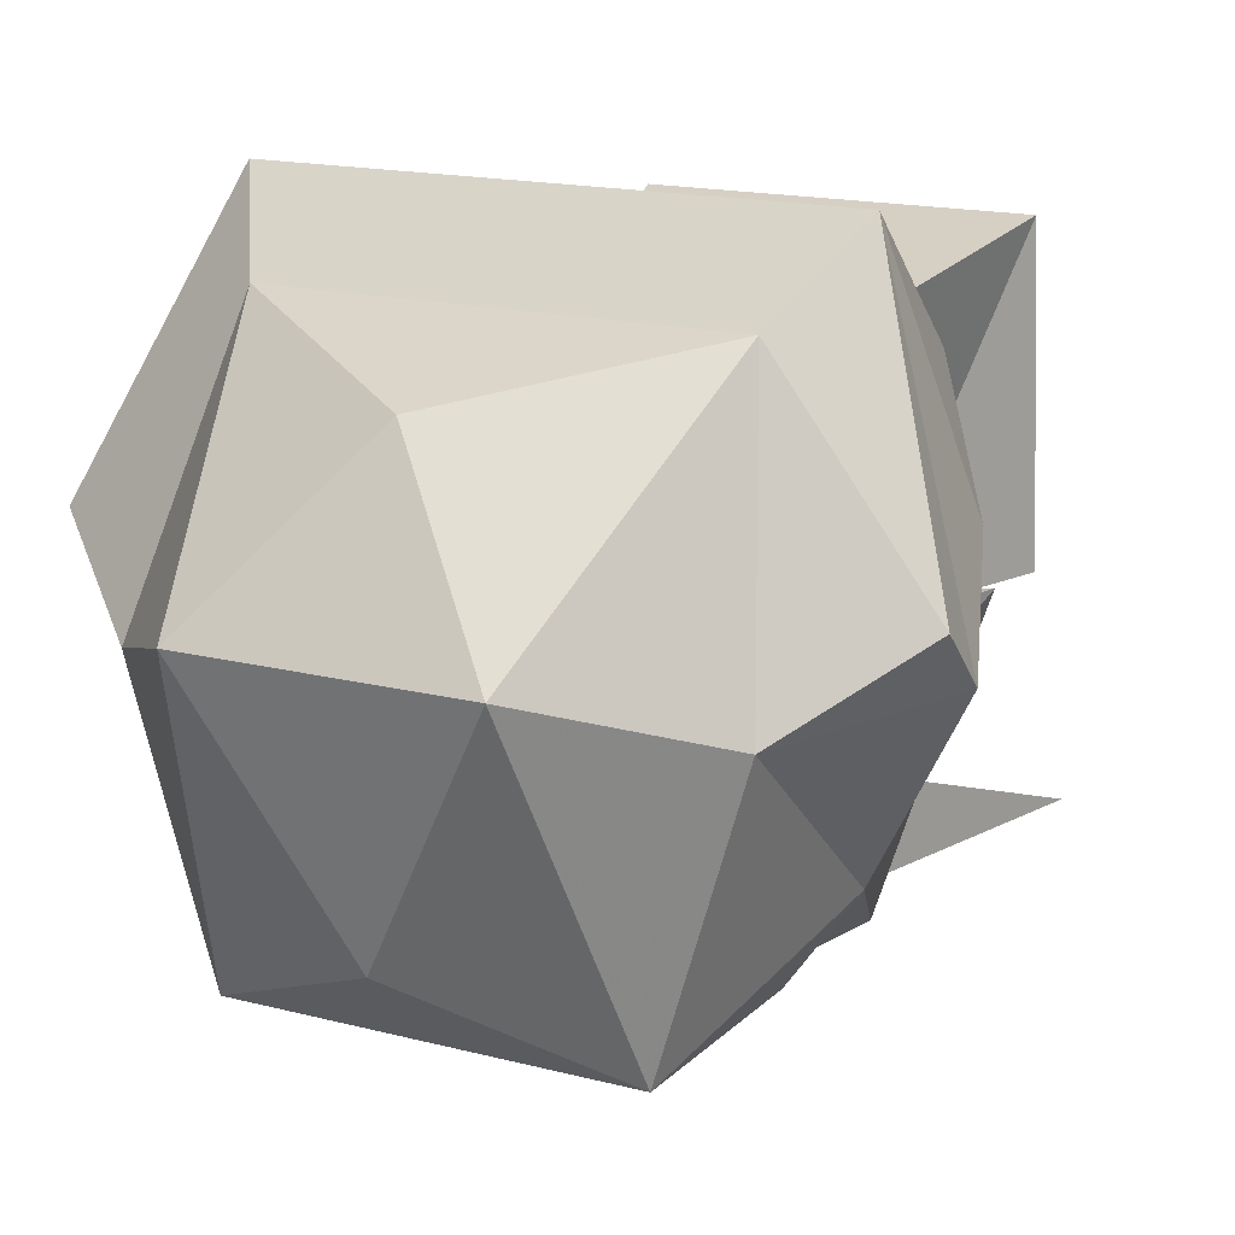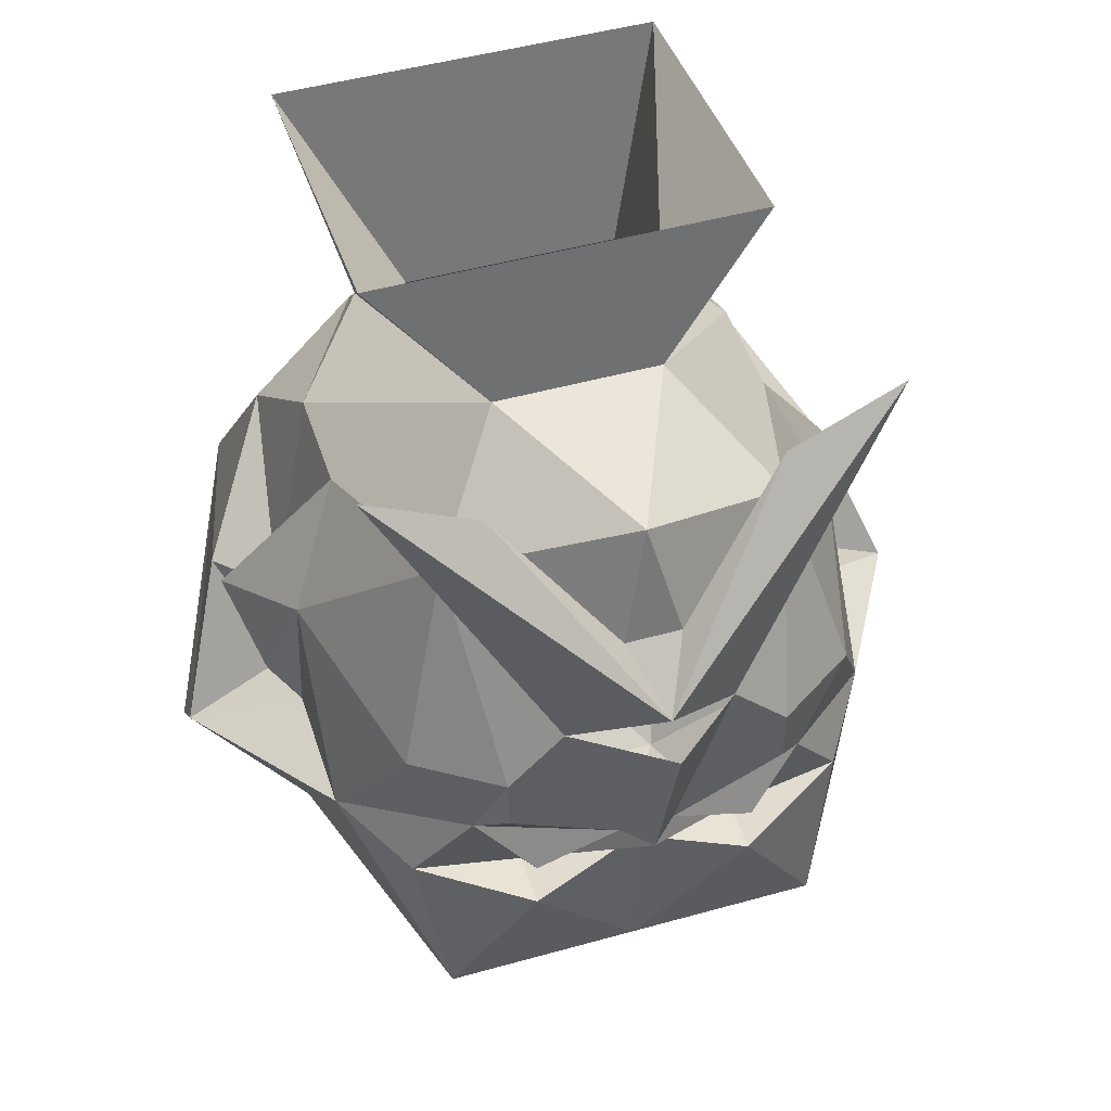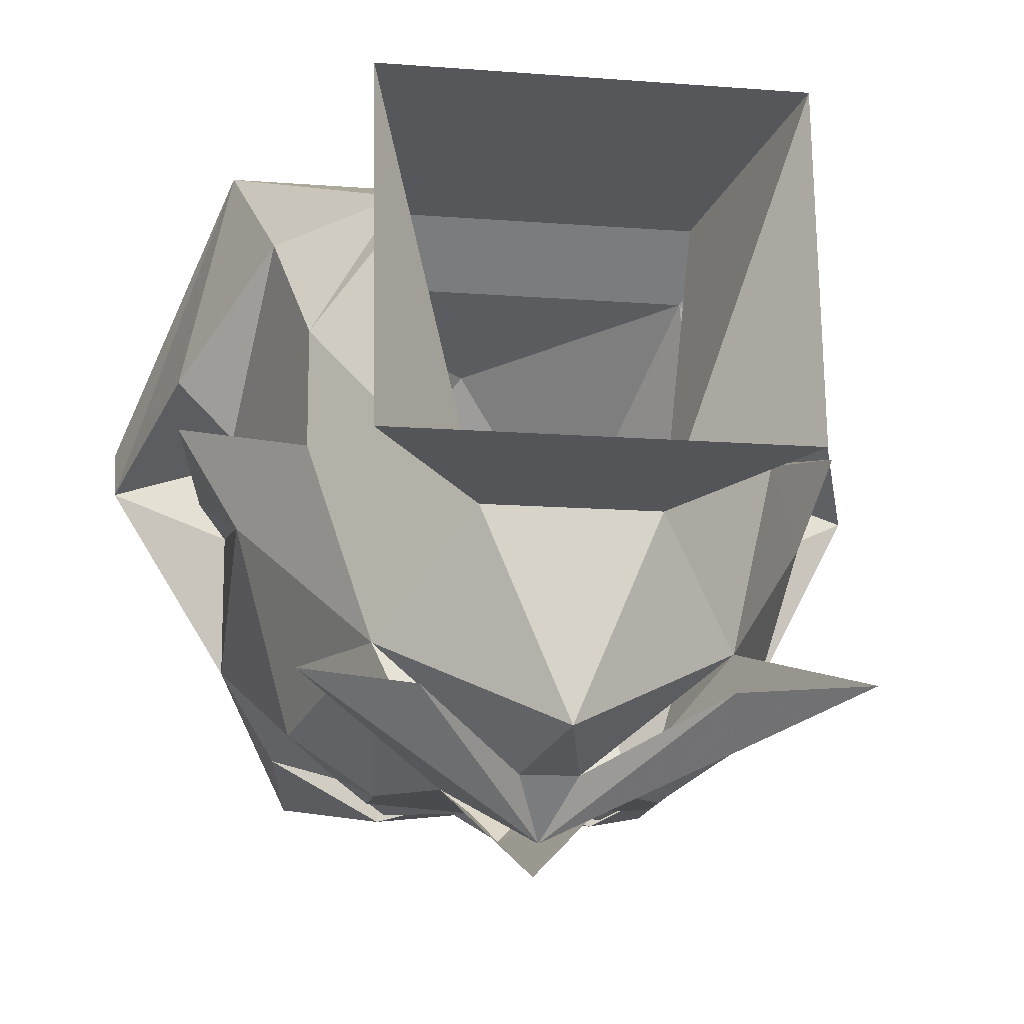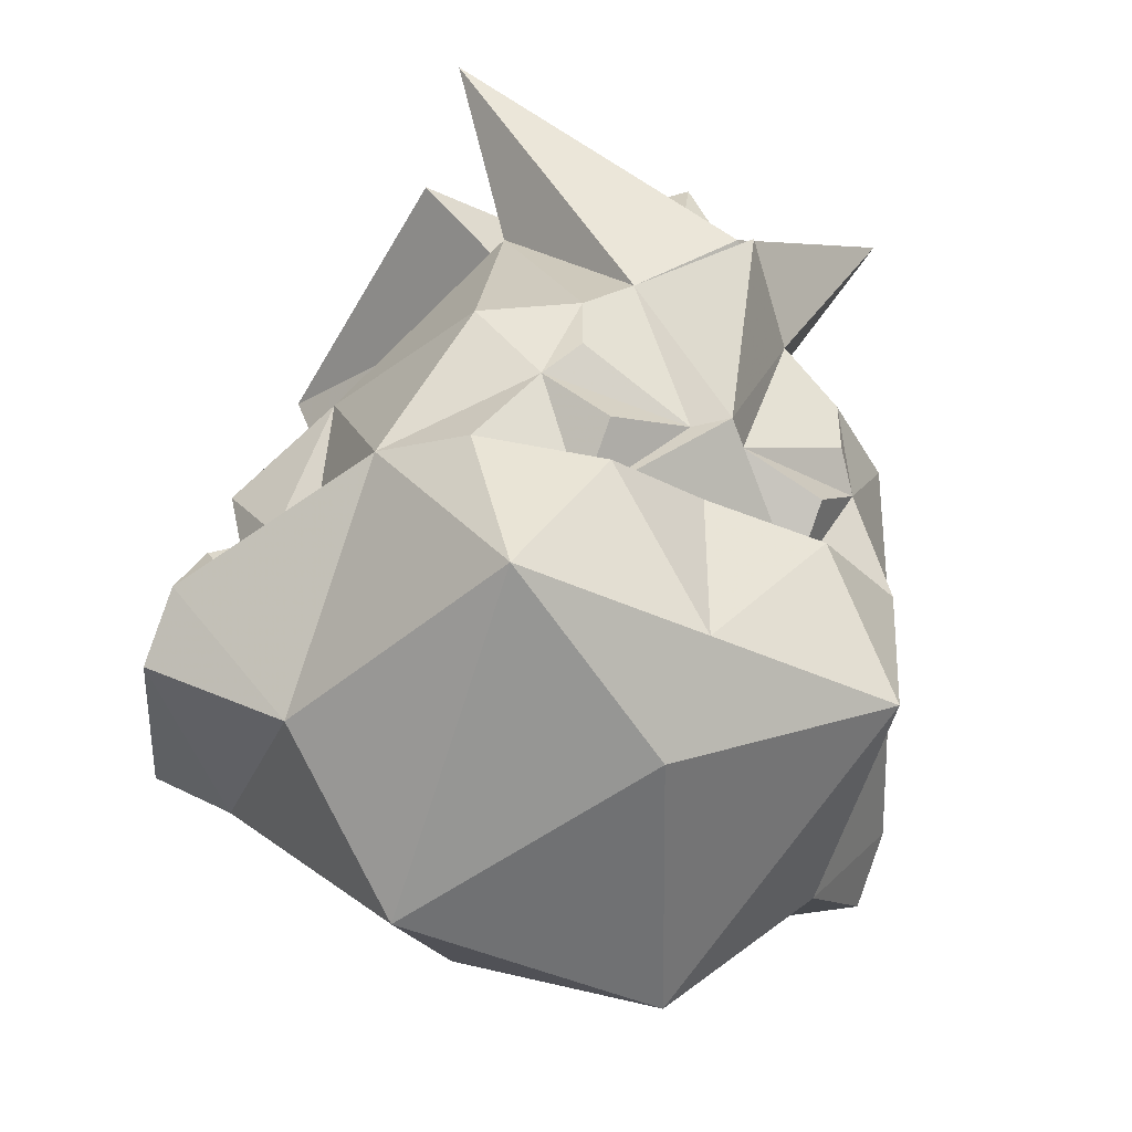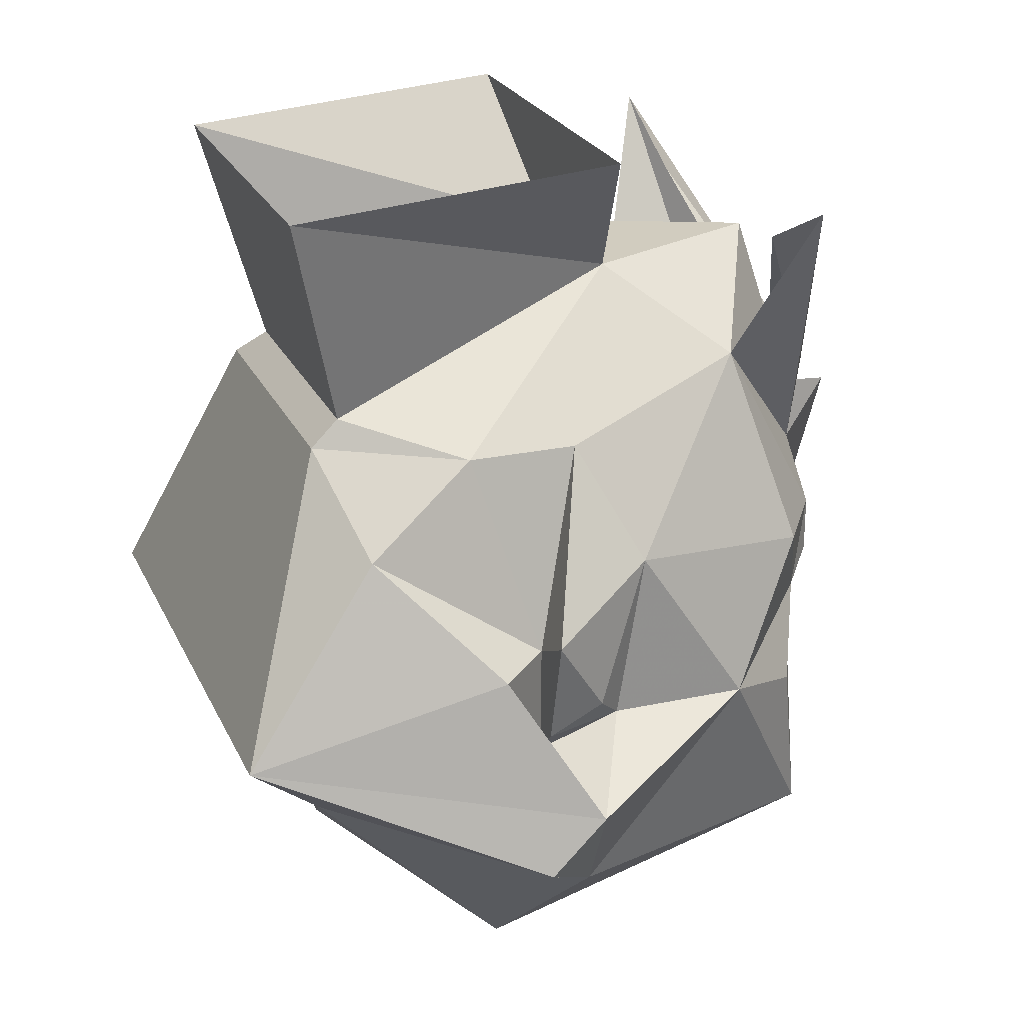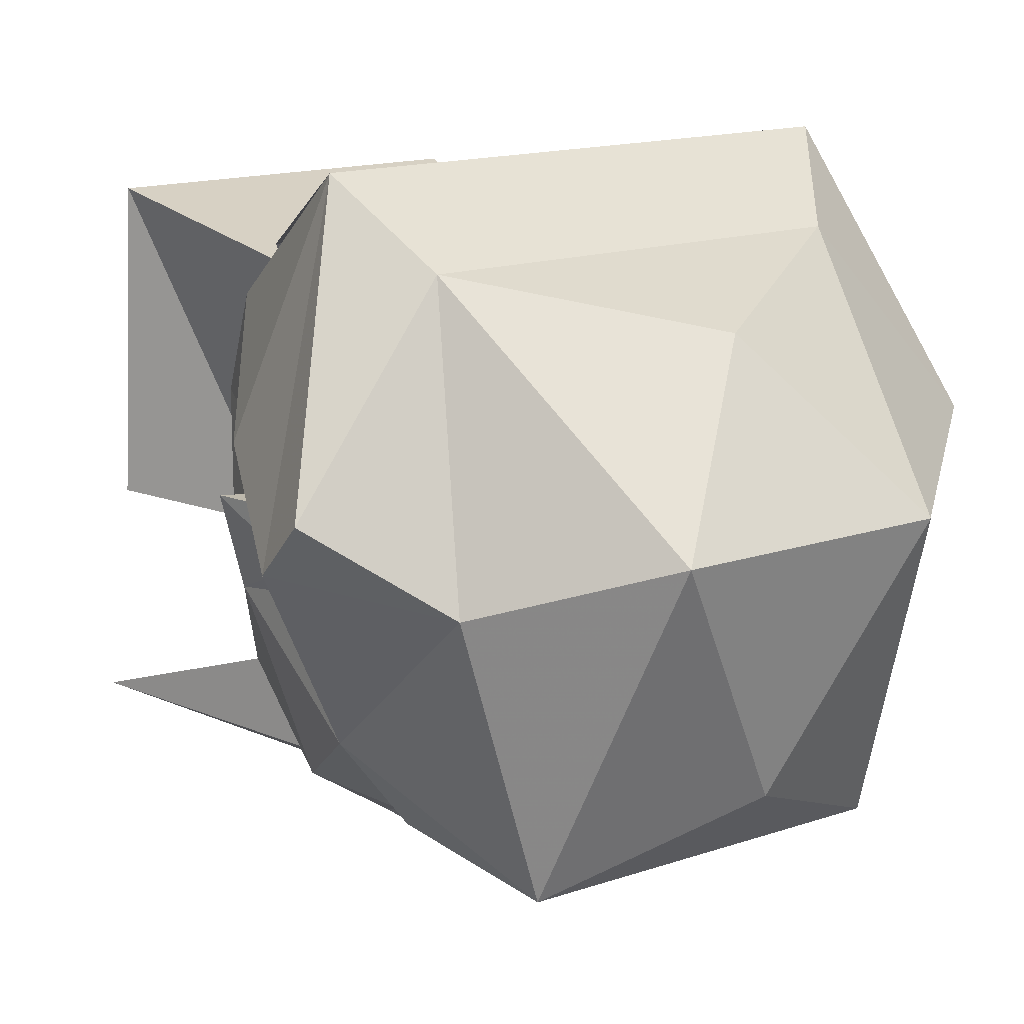
<metadata>
{"format":"obj","ext":"obj","renderer":"f3d","projection":"perspective","resolution":1024,"background":"white","views":[{"elev":16.0,"azim":28.6,"up":"+Z"},{"elev":47.3,"azim":162.4,"up":"+Y"},{"elev":-13.7,"azim":170.0,"up":"+Z"},{"elev":-43.7,"azim":151.8,"up":"+Y"},{"elev":23.8,"azim":70.0,"up":"+Y"},{"elev":15.2,"azim":-36.1,"up":"+Z"}]}
</metadata>
<code>
o npc/purple_pewter_director/0
v 5 -131 2
v -5 -131 2
v -6 -132 3
v 5 -132 3
v 8 -132 -2
v 3 -127 -9
v 7 -123 4
v -7 -123 4
v -3 -127 -9
v -8 -132 -2
v -5 -132 3
v -9 -135 2
v -10 -142 7
v -12 -139 -2
v -14 -144 -5
v -14 -146 -3
v -8 -145 4
v 10 -142 7
v 9 -135 2
v 10 -139 -4
v 8 -132 -6
v 6 -130 -13
v 0 -127 -16
v -7 -122 -8
v 7 -122 -8
v 8 -145 4
v 14 -146 -3
v 14 -144 -5
v 12 -139 -2
v 10 -143 -4
v 11 -142 -4
v 12 -138 -4
v 10 -136 -8
v 8 -137 -15
v 5 -137 -17
v 3 -135 -17
v 9 -124 -15
v 0 -133 -19
v 5 -126 -15
v 1 -131 -17
v -1 -131 -17
v 10 -149 -6
v 10 -142 -12
v 10 -142 -7
v -10 -149 -6
v -5 -154 -4
v 0 -150 2
v 5 -154 -4
v 7 -149 -16
v 8 -143 -15
v 6 -140 -16
v 11 -141 -6
v -10 -139 -4
v -10 -143 -4
v -10 -142 -7
v -10 -142 -12
v -3 -135 -17
v -6 -130 -13
v -9 -124 -15
v -5 -126 -15
v -1 -141 -17
v -4 -142 -17
v -6 -140 -16
v -5 -139 -17
v -5 -137 -17
v 0 -141 -18
v -4 -144 -15
v -8 -143 -15
v -8 -137 -15
v 4 -142 -17
v 1 -141 -17
v 5 -139 -17
v 4 -144 -17
v 0 -149 -16
v 0 -143 -16
v 4 -144 -15
v -4 -144 -17
v -7 -149 -16
v 0 -152 -13
v -10 -136 -8
v -11 -141 -6
v -12 -138 -4
v -8 -132 -6
v 0 -134 -20
v -11 -142 -4
f 1 2 3
f 1 3 4
f 1 4 5
f 1 5 6
f 1 6 7
f 1 7 8
f 1 8 2
f 2 8 9
f 2 9 10
f 2 10 11
f 11 10 12
f 11 12 13
f 13 12 14
f 13 14 15
f 13 15 16
f 13 16 17
f 13 17 18
f 13 18 3
f 3 18 4
f 4 18 19
f 4 19 5
f 5 19 20
f 5 20 21
f 5 21 6
f 6 21 22
f 6 22 23
f 6 23 9
f 6 9 24
f 6 24 25
f 6 25 7
f 17 26 18
f 18 26 27
f 18 27 28
f 18 28 29
f 18 29 19
f 19 29 20
f 20 29 30
f 20 30 31
f 20 31 32
f 20 32 21
f 21 32 33
f 21 33 22
f 22 33 34
f 22 34 35
f 22 35 36
f 22 36 37
f 37 36 38
f 37 38 39
f 39 38 40
f 40 38 41
f 40 41 23
f 40 23 22
f 26 42 27
f 27 42 28
f 28 42 43
f 28 43 44
f 28 44 30
f 28 30 29
f 16 45 17
f 17 45 46
f 17 46 47
f 17 47 26
f 26 47 48
f 26 48 42
f 42 48 49
f 42 49 43
f 43 49 50
f 43 50 51
f 43 51 34
f 43 34 33
f 43 33 44
f 44 33 52
f 44 52 31
f 44 31 30
f 14 53 54
f 14 54 15
f 15 54 55
f 15 55 56
f 15 56 45
f 15 45 16
f 12 10 53
f 12 53 14
f 57 58 59
f 57 59 38
f 57 38 36
f 38 59 60
f 38 60 41
f 61 62 63
f 61 63 64
f 61 64 65
f 61 65 57
f 61 57 66
f 61 66 67
f 61 67 62
f 62 67 63
f 63 67 68
f 63 68 56
f 63 56 69
f 63 69 65
f 63 65 64
f 51 70 71
f 51 71 72
f 51 72 35
f 51 35 34
f 73 49 74
f 73 74 75
f 73 75 76
f 73 76 50
f 73 50 49
f 74 77 75
f 75 77 67
f 75 67 66
f 75 66 76
f 76 66 71
f 76 71 70
f 76 70 51
f 76 51 50
f 74 78 77
f 77 78 68
f 77 68 67
f 9 8 24
f 71 36 35
f 71 35 72
f 68 78 56
f 56 78 45
f 45 78 46
f 46 78 79
f 46 79 48
f 46 48 47
f 80 69 56
f 80 56 55
f 80 55 81
f 80 81 82
f 80 82 83
f 80 83 58
f 80 58 69
f 69 58 65
f 65 58 57
f 84 66 57
f 66 84 36
f 66 36 71
f 53 10 83
f 53 83 82
f 53 82 85
f 53 85 54
f 54 85 55
f 55 85 81
f 81 85 82
f 32 52 33
f 52 32 31
f 58 23 41
f 23 58 9
f 9 58 83
f 9 83 10
f 49 79 74
f 74 79 78
f 79 49 48

</code>
